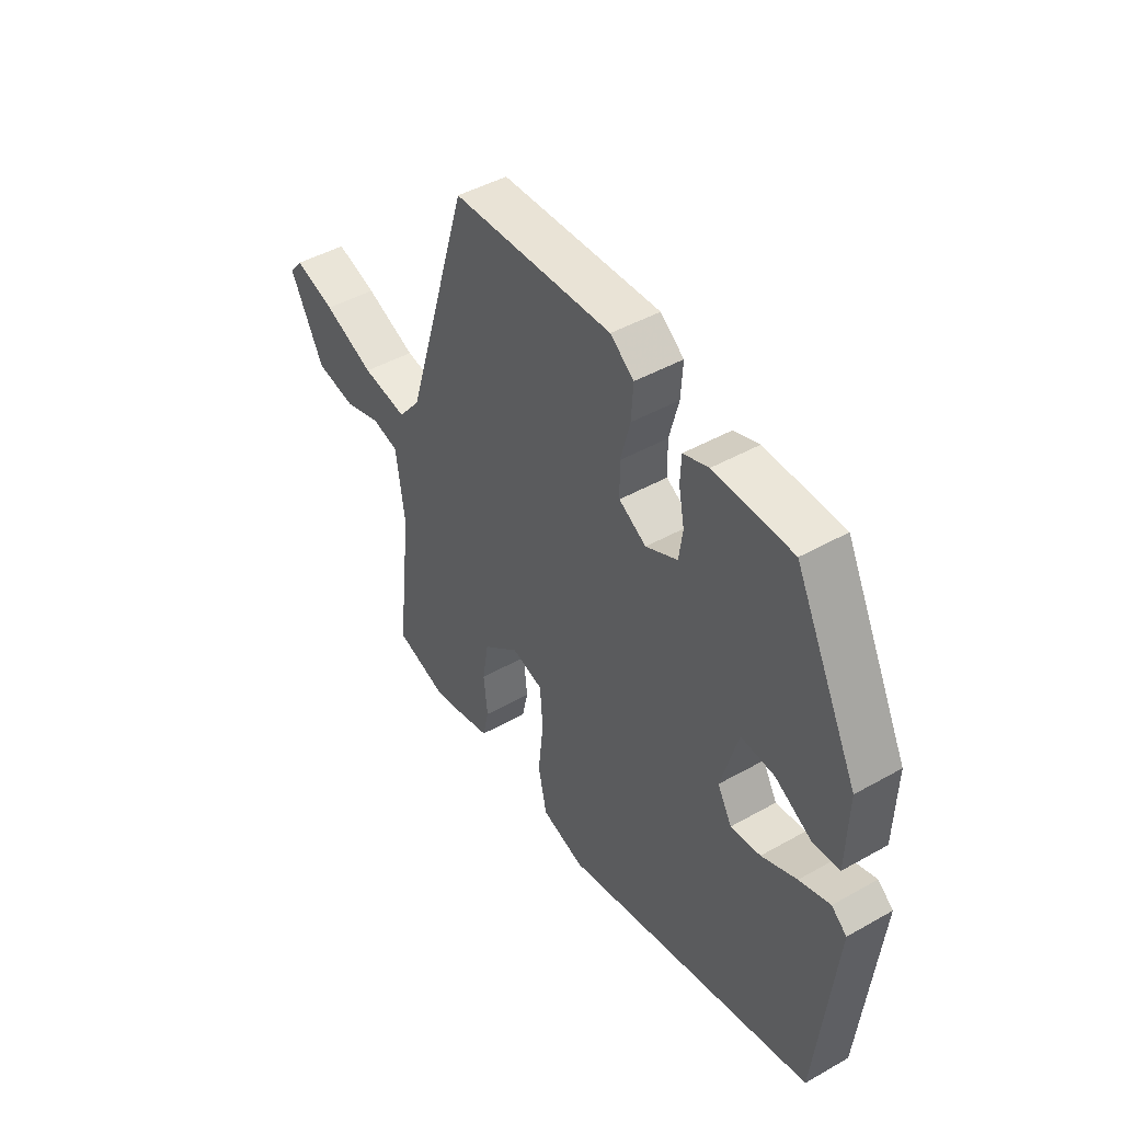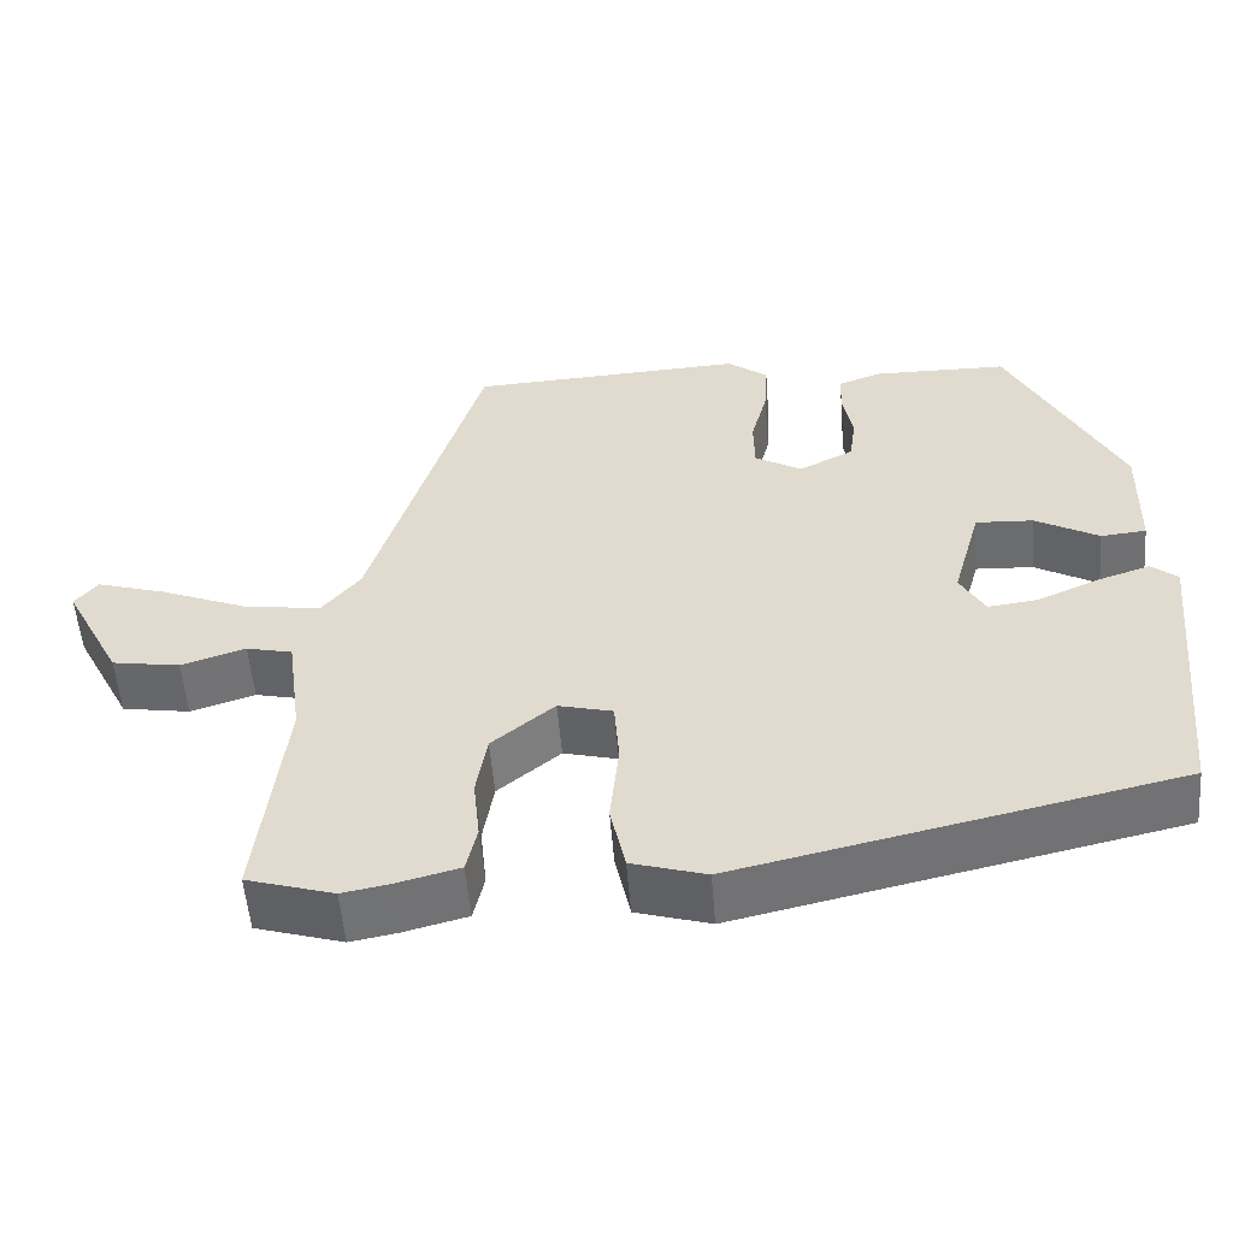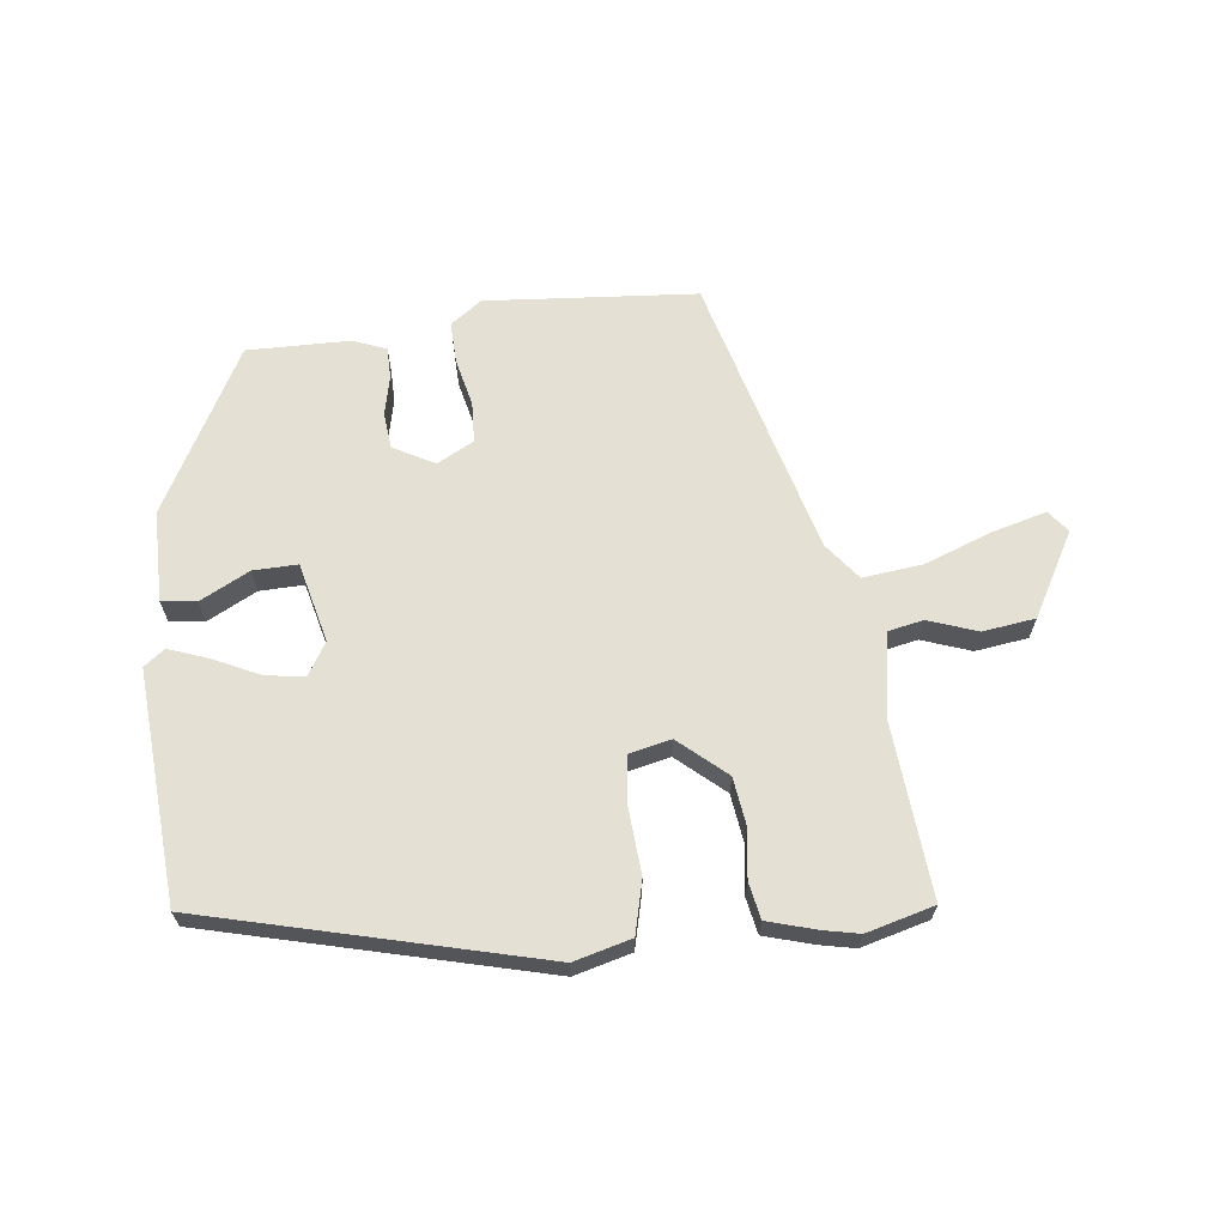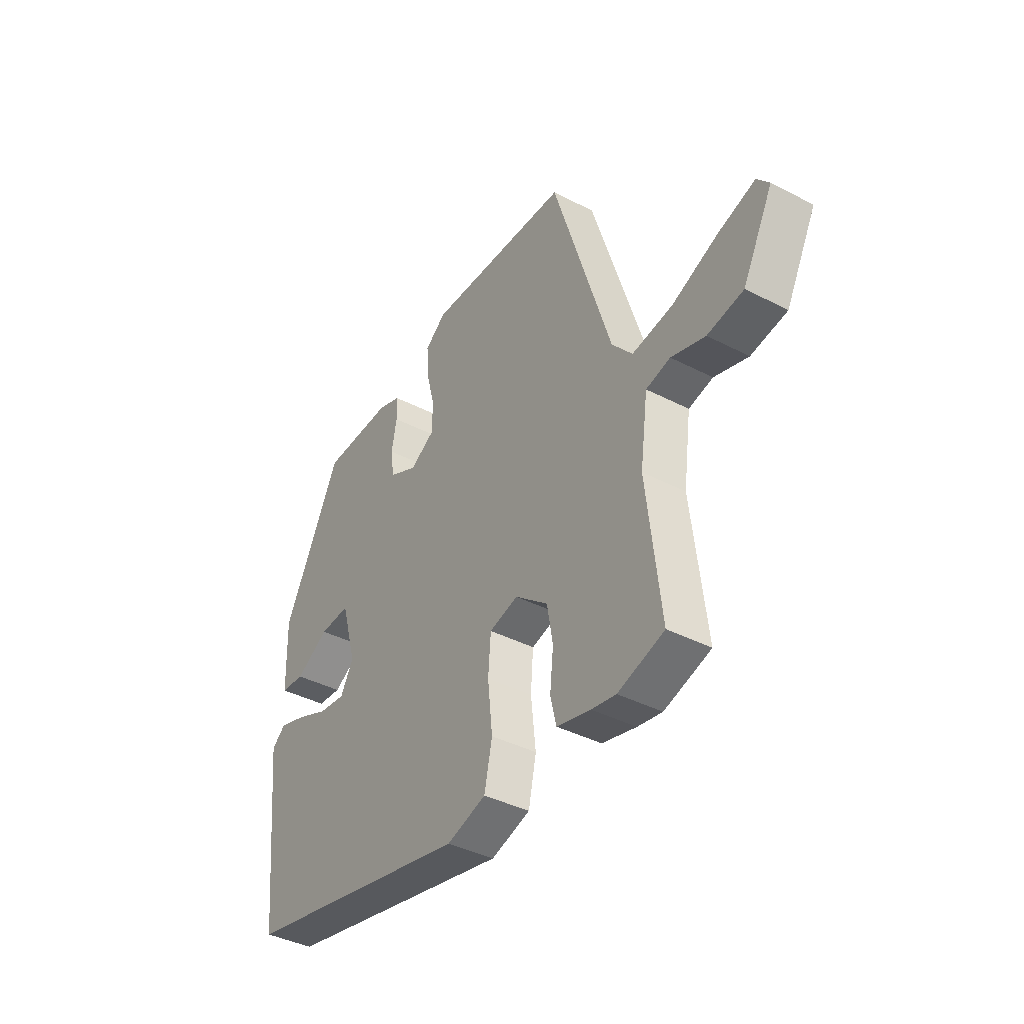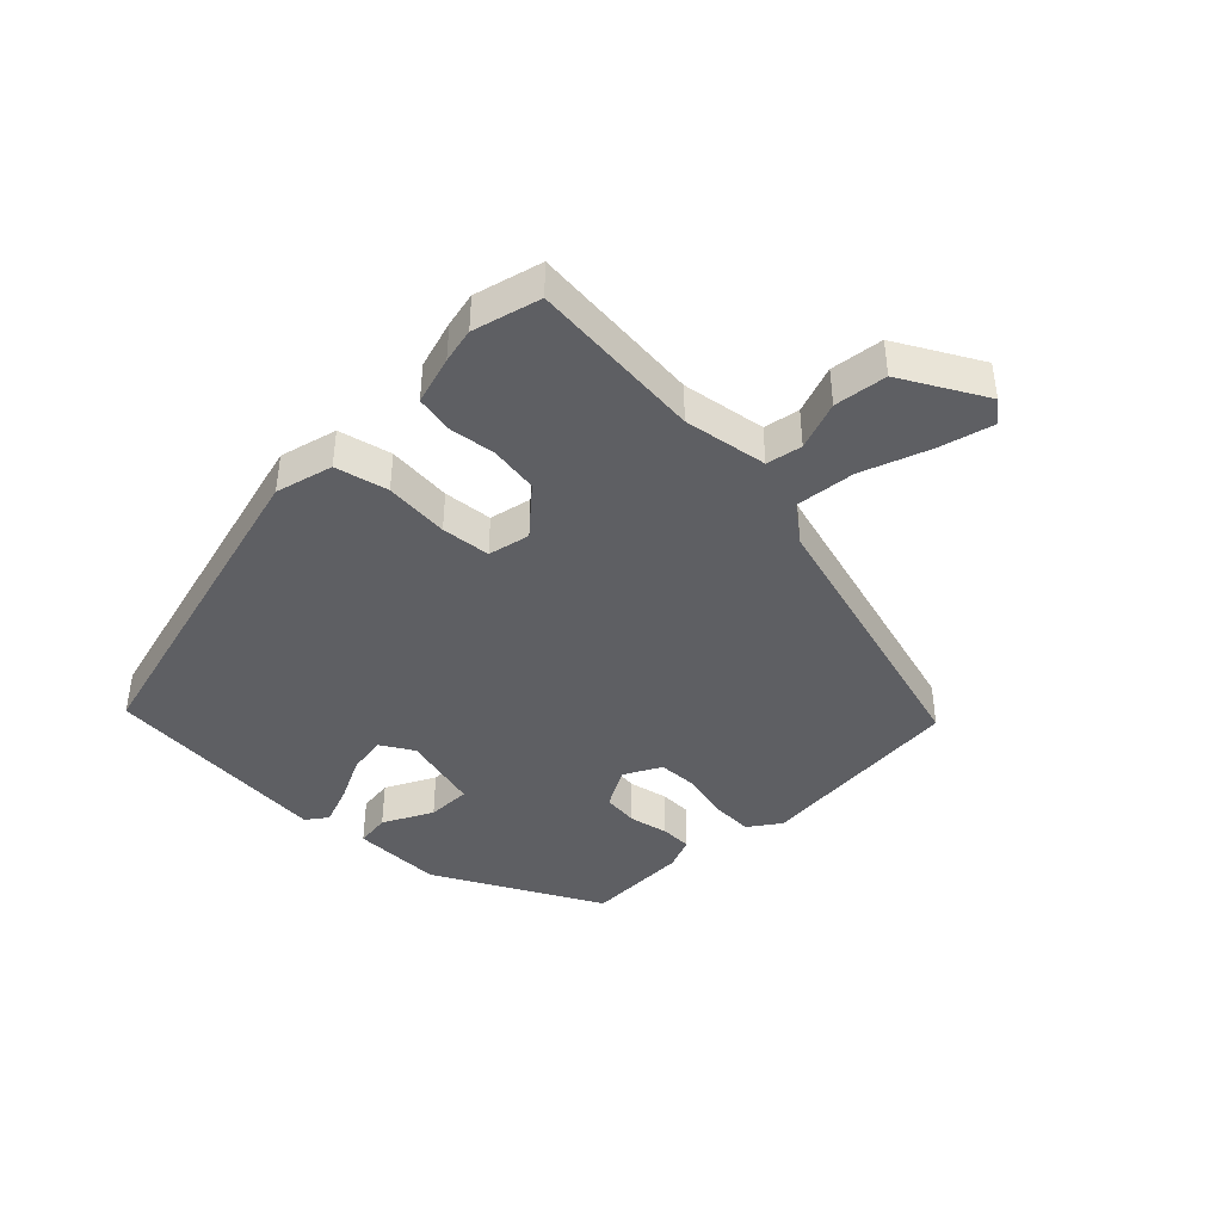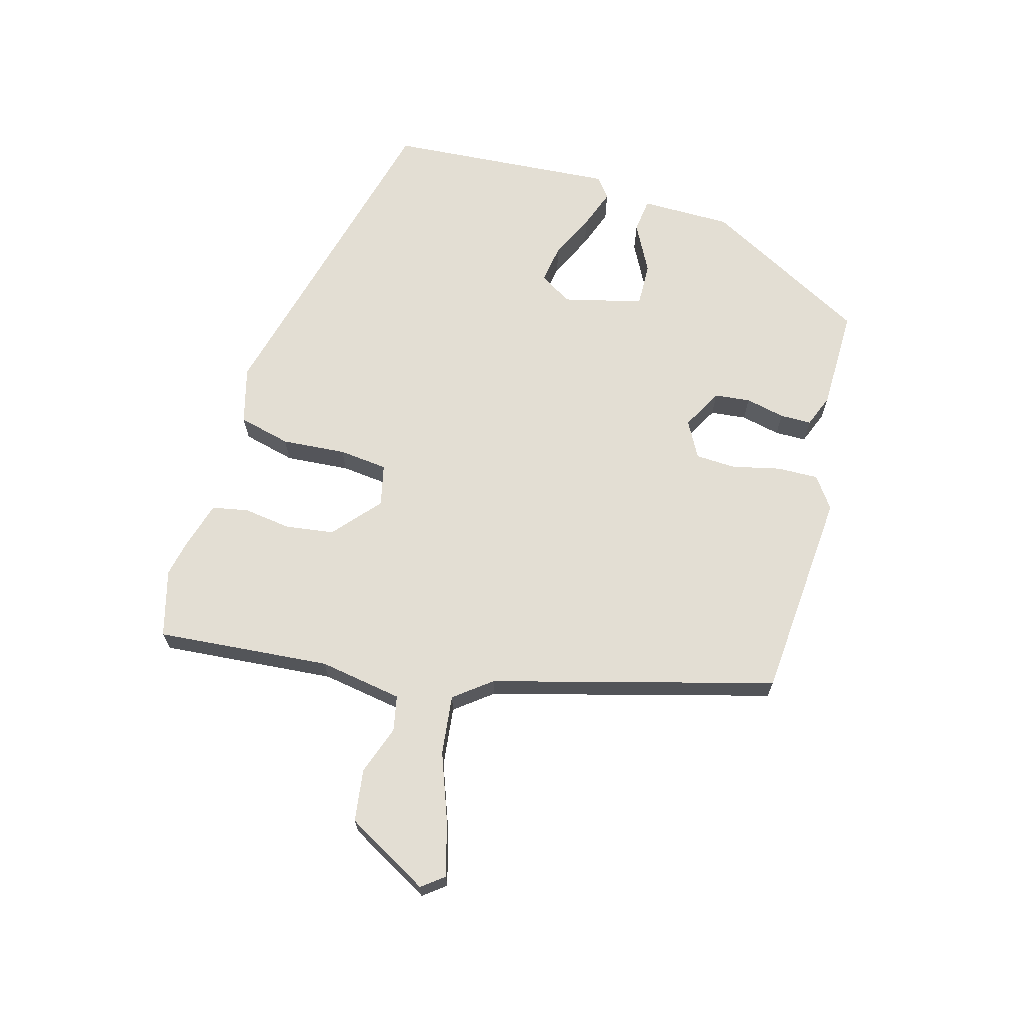
<metadata>
{"format":"obj","ext":"obj","renderer":"f3d","projection":"perspective","resolution":1024,"background":"white","views":[{"elev":45.4,"azim":56.9,"up":"+Z"},{"elev":-54.2,"azim":4.6,"up":"+Z"},{"elev":65.5,"azim":175.1,"up":"+Y"},{"elev":-40.2,"azim":-122.5,"up":"+Z"},{"elev":-41.6,"azim":-133.0,"up":"+Y"},{"elev":67.2,"azim":-72.6,"up":"+Y"}]}
</metadata>
<code>
v -0.338 0.07 0.512
v -0.003 0.07 0.528
v 0.046 0.07 0.491
v 0.042 0.07 0.425
v 0.022 0.07 0.349
v 0.023 0.07 0.285
v 0.08 0.07 0.252
v 0.146 0.07 0.285
v 0.154 0.07 0.342
v 0.142 0.07 0.405
v 0.144 0.07 0.455
v 0.197 0.07 0.474
v 0.36 0.07 0.471
v 0.493 0.07 0.206
v 0.489 0.07 0.062
v 0.434 0.07 0.057
v 0.357 0.07 0.1
v 0.287 0.07 0.104
v 0.252 0.07 -0.021
v 0.282 0.07 -0.074
v 0.344 0.07 -0.066
v 0.417 0.07 -0.034
v 0.481 0.07 -0.013
v 0.513 0.07 -0.039
v 0.475 0.07 -0.403
v -0.057 0.07 -0.52
v -0.147 0.07 -0.493
v -0.165 0.07 -0.409
v -0.154 0.07 -0.307
v -0.16 0.07 -0.229
v -0.226 0.07 -0.212
v -0.302 0.07 -0.274
v -0.315 0.07 -0.351
v -0.307 0.07 -0.427
v -0.32 0.07 -0.484
v -0.398 0.07 -0.504
v -0.454 0.07 -0.514
v -0.56 0.07 -0.482
v -0.528 0.07 -0.207
v -0.546 0.07 -0.074
v -0.602 0.07 -0.061
v -0.68 0.07 -0.086
v -0.763 0.07 -0.072
v -0.833 0.07 0.062
v -0.805 0.07 0.096
v -0.72 0.07 0.07
v -0.614 0.07 0.027
v -0.52 0.07 0.013
v -0.473 0.07 0.07
v -0.338 0 0.512
v -0.003 0 0.528
v 0.046 0 0.491
v 0.042 0 0.425
v 0.022 0 0.349
v 0.023 0 0.285
v 0.08 0 0.252
v 0.146 0 0.285
v 0.154 0 0.342
v 0.142 0 0.405
v 0.144 0 0.455
v 0.197 0 0.474
v 0.36 0 0.471
v 0.493 0 0.206
v 0.489 0 0.062
v 0.434 0 0.057
v 0.357 0 0.1
v 0.287 0 0.104
v 0.252 0 -0.021
v 0.282 0 -0.074
v 0.344 0 -0.066
v 0.417 0 -0.034
v 0.481 0 -0.013
v 0.513 0 -0.039
v 0.475 0 -0.403
v -0.057 0 -0.52
v -0.147 0 -0.493
v -0.165 0 -0.409
v -0.154 0 -0.307
v -0.16 0 -0.229
v -0.226 0 -0.212
v -0.302 0 -0.274
v -0.315 0 -0.351
v -0.307 0 -0.427
v -0.32 0 -0.484
v -0.398 0 -0.504
v -0.454 0 -0.514
v -0.56 0 -0.482
v -0.528 0 -0.207
v -0.546 0 -0.074
v -0.602 0 -0.061
v -0.68 0 -0.086
v -0.763 0 -0.072
v -0.833 0 0.062
v -0.805 0 0.096
v -0.72 0 0.07
v -0.614 0 0.027
v -0.52 0 0.013
v -0.473 0 0.07
f 44 45 46 47
f 42 43 44 47
f 41 42 47 48
f 40 41 48
f 39 40 48 49
f 33 34 35 36
f 32 33 36 37
f 26 27 28 29
f 26 29 30
f 25 26 30
f 24 25 30
f 21 22 23 24
f 21 24 30 31
f 14 15 16 17
f 14 17 18
f 13 14 18
f 12 13 18 19
f 9 10 11 12
f 8 9 12 19
f 2 3 4 5
f 2 5 6
f 1 2 6
f 49 1 6
f 39 49 6 7
f 32 37 38 39
f 31 32 39 7
f 20 21 31
f 19 20 31 7
f 7 8 19
f 96 95 94 93
f 96 93 92 91
f 97 96 91 90
f 97 90 89
f 98 97 89 88
f 85 84 83 82
f 86 85 82 81
f 78 77 76 75
f 79 78 75
f 79 75 74
f 79 74 73
f 73 72 71 70
f 80 79 73 70
f 66 65 64 63
f 67 66 63
f 67 63 62
f 68 67 62 61
f 61 60 59 58
f 68 61 58 57
f 54 53 52 51
f 55 54 51
f 55 51 50
f 55 50 98
f 56 55 98 88
f 88 87 86 81
f 56 88 81 80
f 80 70 69
f 56 80 69 68
f 68 57 56
f 1 50 51 2
f 2 51 52 3
f 3 52 53 4
f 4 53 54 5
f 5 54 55 6
f 6 55 56 7
f 7 56 57 8
f 8 57 58 9
f 9 58 59 10
f 10 59 60 11
f 11 60 61 12
f 12 61 62 13
f 13 62 63 14
f 14 63 64 15
f 15 64 65 16
f 16 65 66 17
f 17 66 67 18
f 18 67 68 19
f 19 68 69 20
f 20 69 70 21
f 21 70 71 22
f 22 71 72 23
f 23 72 73 24
f 24 73 74 25
f 25 74 75 26
f 26 75 76 27
f 27 76 77 28
f 28 77 78 29
f 29 78 79 30
f 30 79 80 31
f 31 80 81 32
f 32 81 82 33
f 33 82 83 34
f 34 83 84 35
f 35 84 85 36
f 36 85 86 37
f 37 86 87 38
f 38 87 88 39
f 39 88 89 40
f 40 89 90 41
f 41 90 91 42
f 42 91 92 43
f 43 92 93 44
f 44 93 94 45
f 45 94 95 46
f 46 95 96 47
f 47 96 97 48
f 48 97 98 49
f 49 98 50 1

</code>
